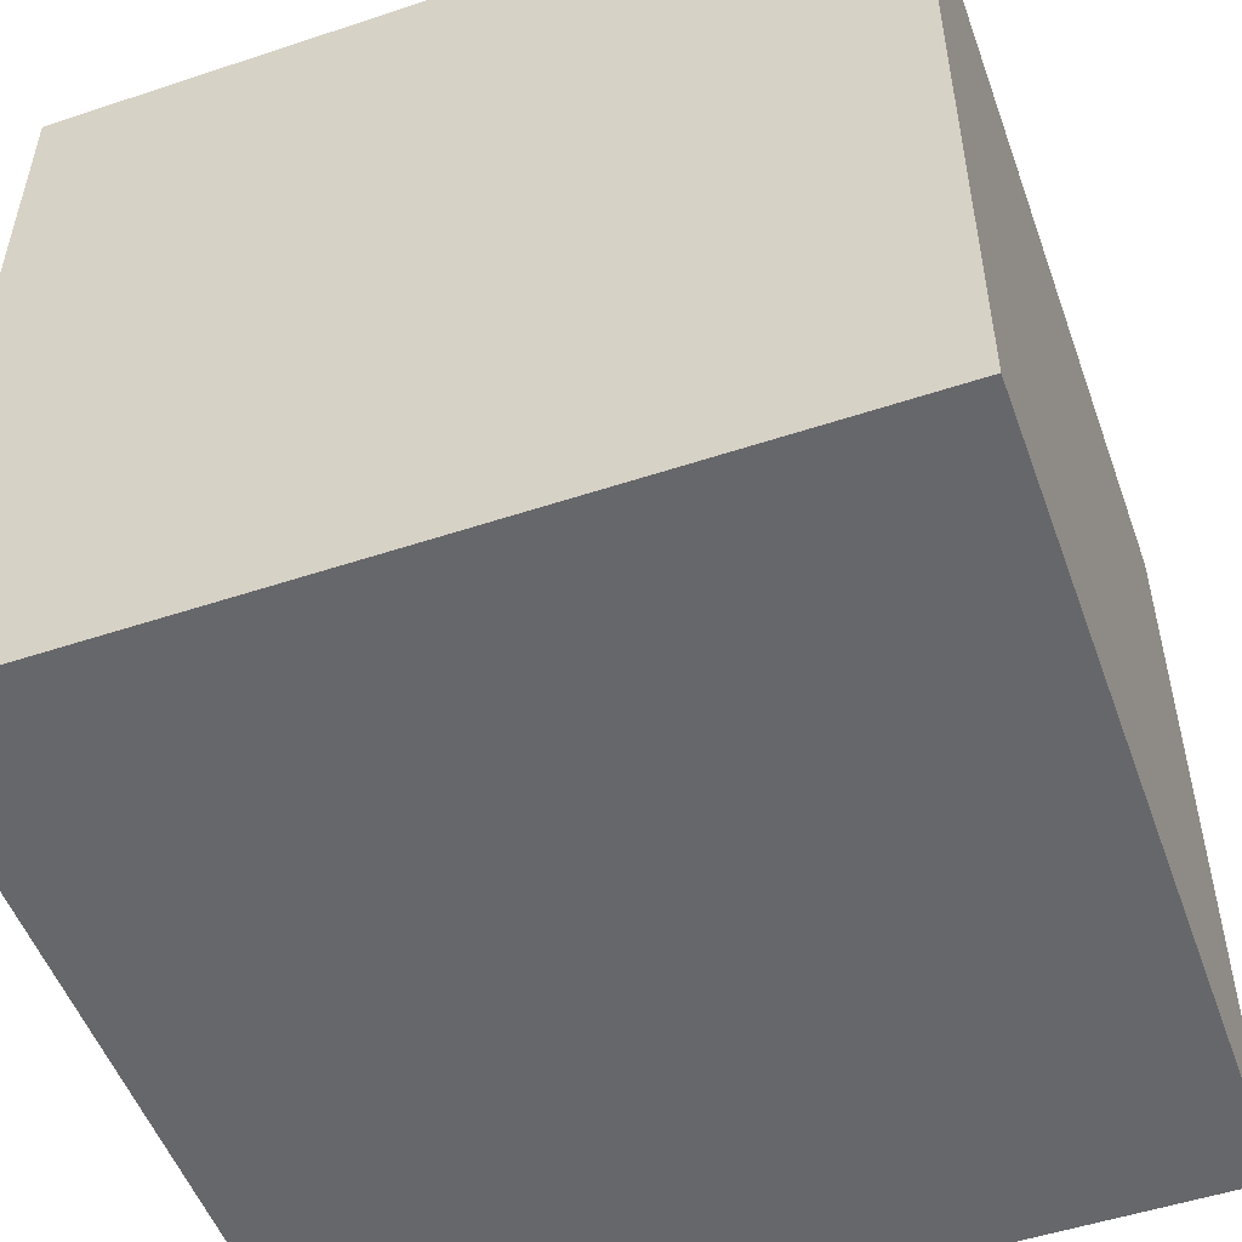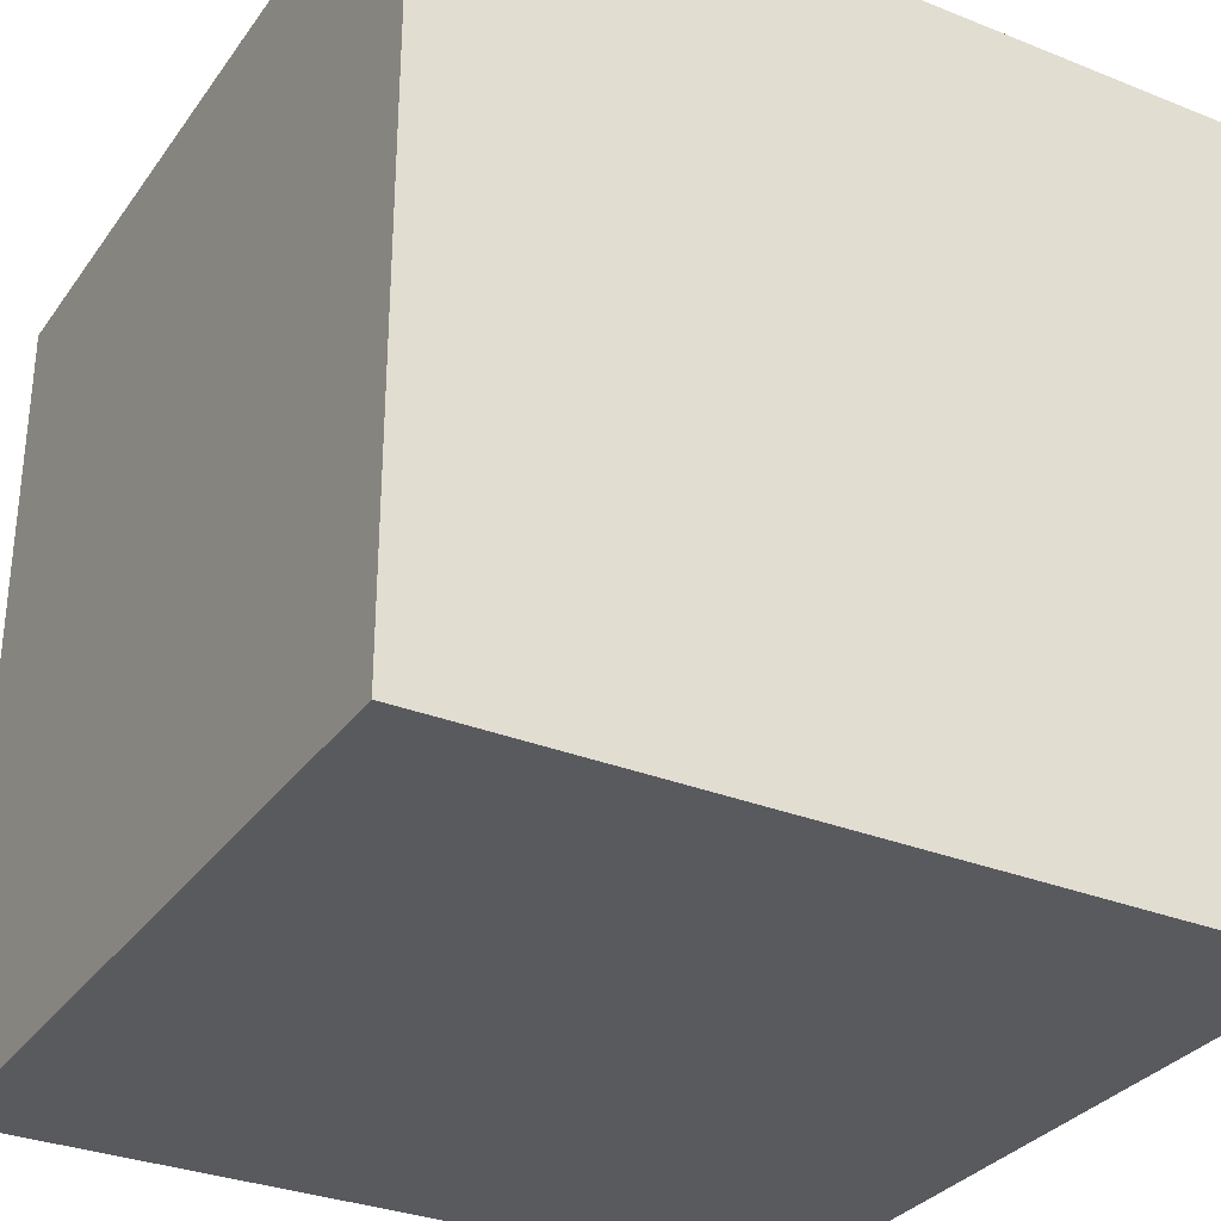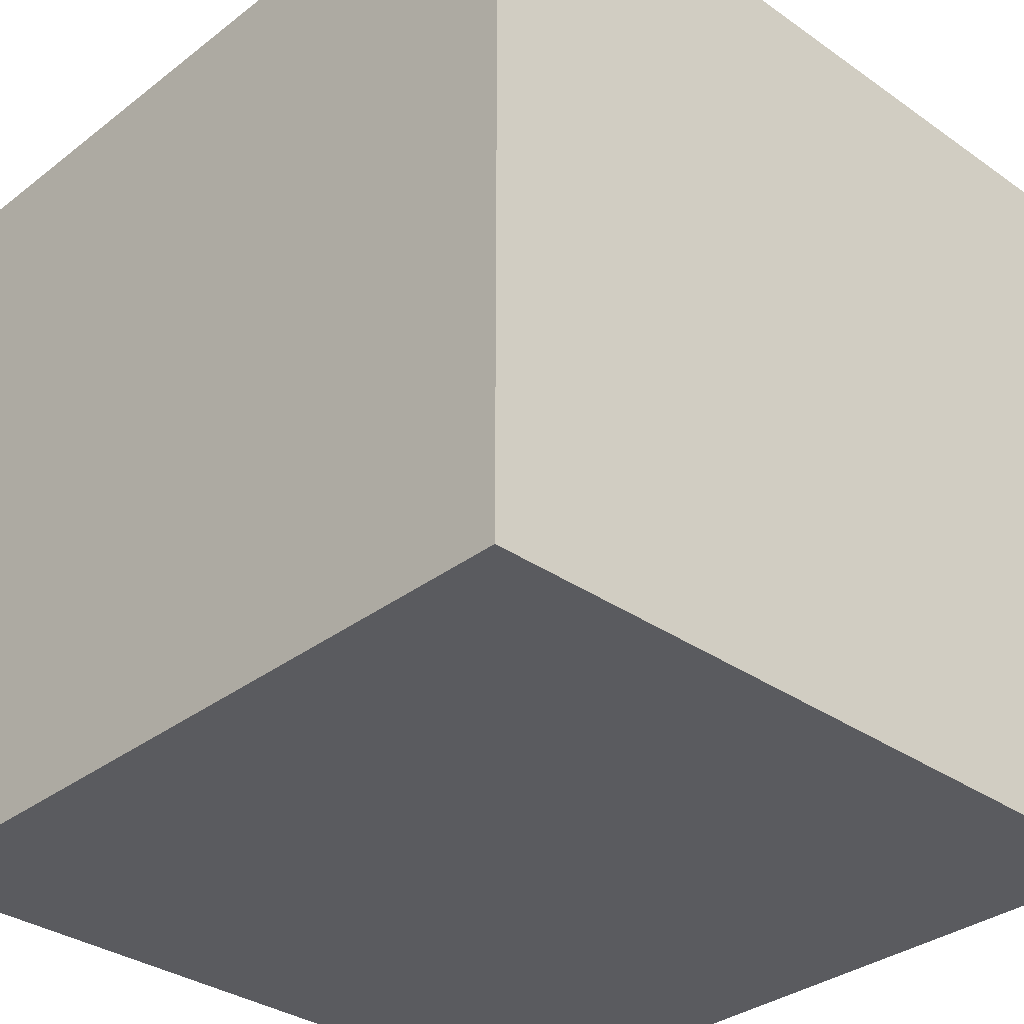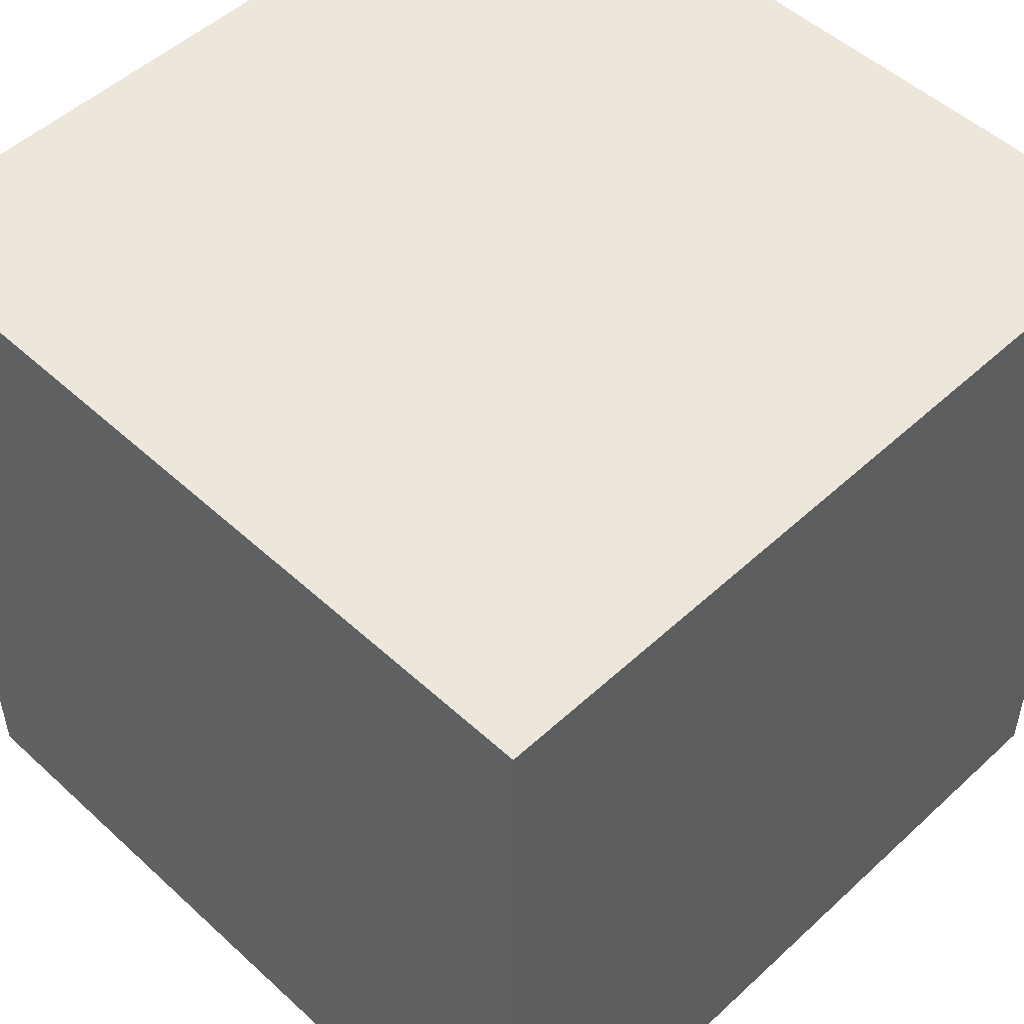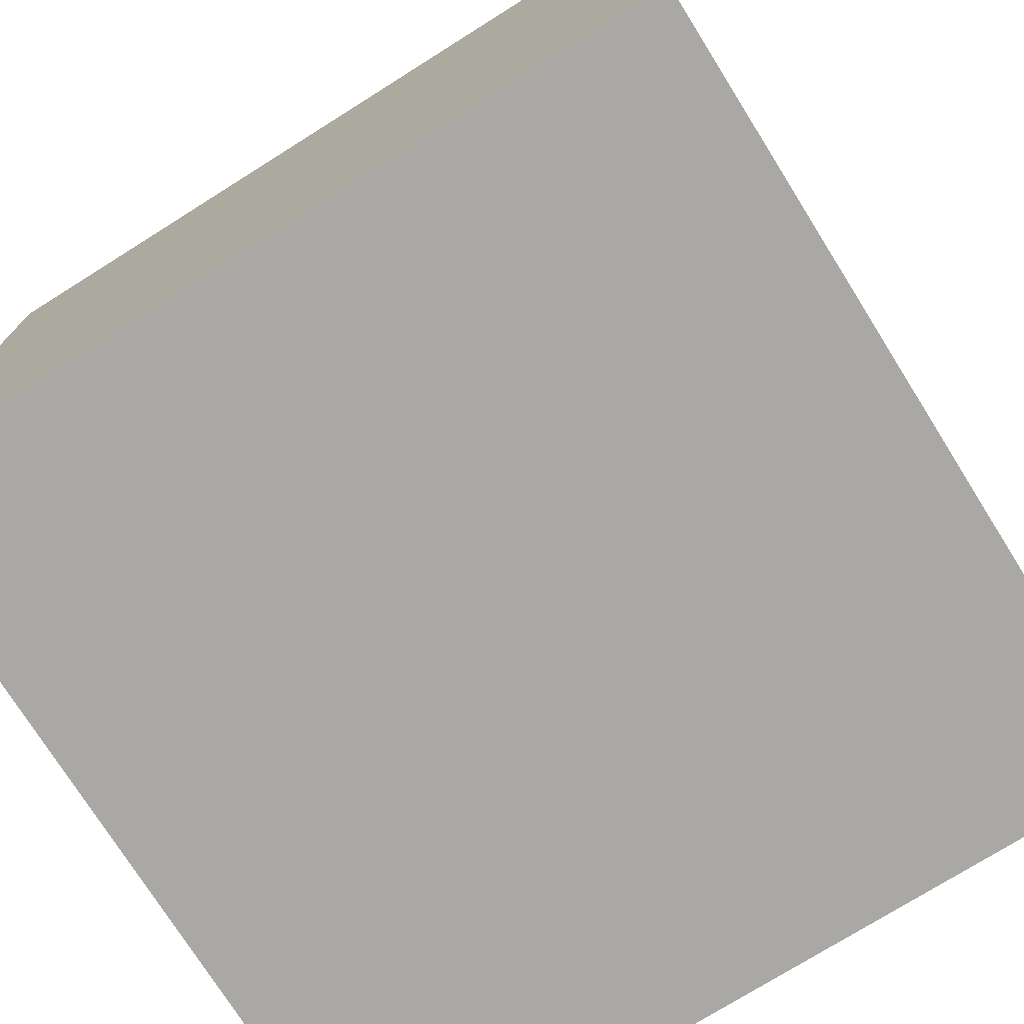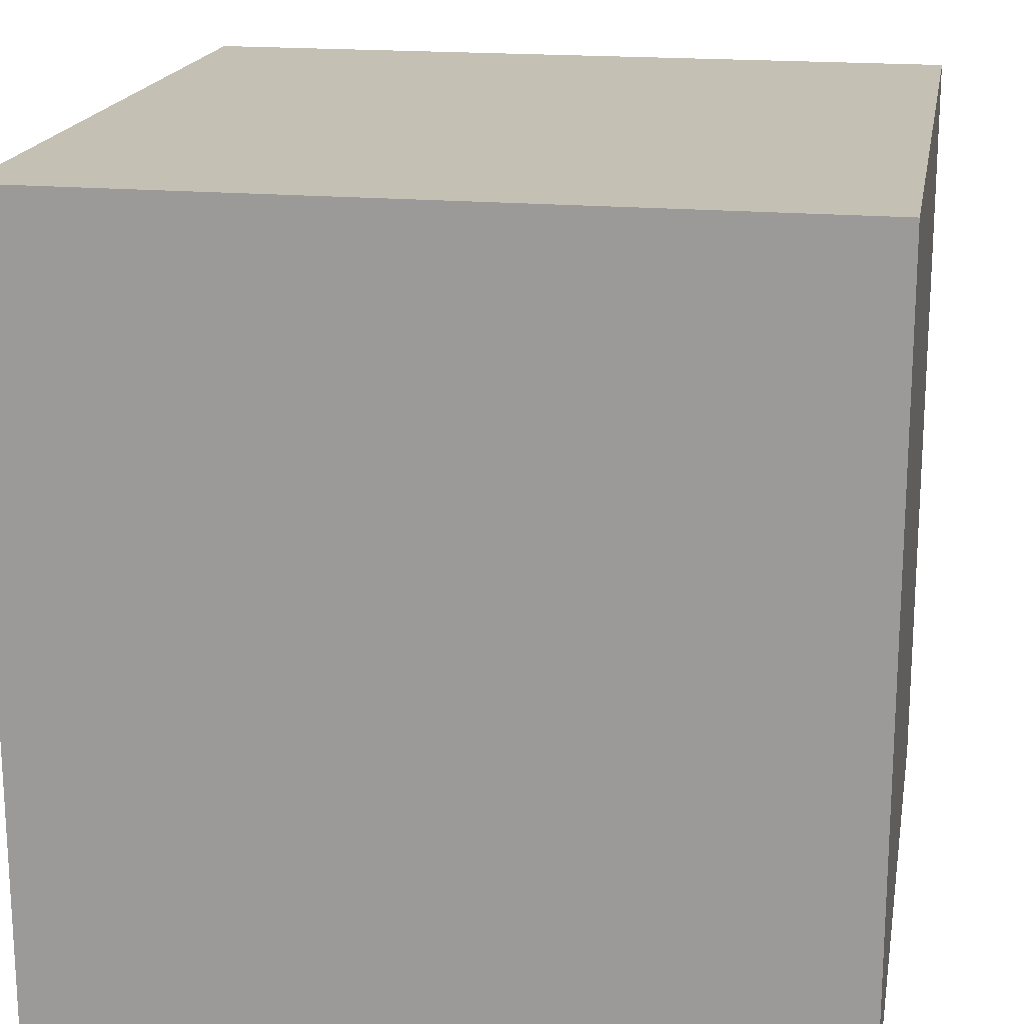
<metadata>
{"format":"obj","ext":"obj","renderer":"f3d","projection":"perspective","resolution":1024,"background":"white","views":[{"elev":-52.1,"azim":109.7,"up":"+Y"},{"elev":-31.5,"azim":60.5,"up":"+Z"},{"elev":-33.3,"azim":-43.7,"up":"+Y"},{"elev":51.0,"azim":-45.1,"up":"+Z"},{"elev":-74.9,"azim":122.1,"up":"+Z"},{"elev":18.3,"azim":-170.0,"up":"+Y"}]}
</metadata>
<code>
o
v -1 0 1
v -1 0 -1
v -1 1.6 1
v -1 1.6 -1
v -1 2 1
v -1 2 -1
v 1 0 1
v 1 0 -1
v 1 1.6 1
v 1 1.6 -1
v 1 2 1
v 1 2 -1
v -1 0 1
v -1 1.6 1
v -1 2 1
v 1 0 1
v 1 1.6 1
v 1 2 1
v -1 0 -1
v -1 1.6 -1
v -1 2 -1
v 1 0 -1
v 1 1.6 -1
v 1 2 -1
v -1 0 1
v 1 0 1
v -1 0 -1
v 1 0 -1
v -1 2 1
v 1 2 1
v -1 2 -1
v 1 2 -1
f 3 2 1
f 4 2 3
f 5 4 3
f 6 4 5
f 7 8 9
f 9 8 10
f 9 10 11
f 11 10 12
f 16 14 13
f 17 15 14
f 17 14 16
f 18 15 17
f 19 20 22
f 20 21 23
f 22 20 23
f 23 21 24
f 27 26 25
f 28 26 27
f 29 30 31
f 31 30 32

</code>
